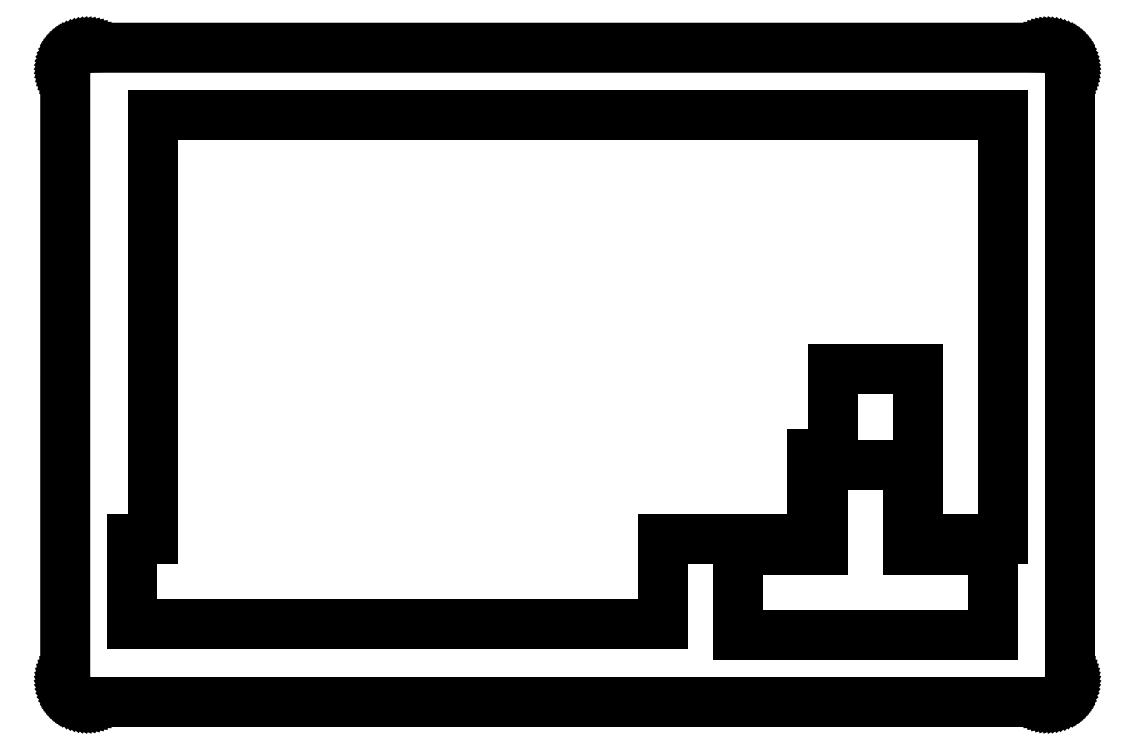
<metadata>
{"format":"dxf","ext":"dxf","renderer":"ezdxf+matplotlib","layout":"modelspace","background":"white","min_lineweight":24,"dpi":150}
</metadata>
<code>
0
SECTION
2
ENTITIES
0
LINE
8
0
10
220.4
20
146.9
30
0
11
220.7
21
146.9
31
0
0
LINE
8
0
10
220.7
20
146.9
30
0
11
221.1
21
146.8
31
0
0
LINE
8
0
10
221.1
20
146.8
30
0
11
221.5
21
146.7
31
0
0
LINE
8
0
10
221.5
20
146.7
30
0
11
221.9
21
146.6
31
0
0
LINE
8
0
10
221.9
20
146.6
30
0
11
222.3
21
146.5
31
0
0
LINE
8
0
10
222.3
20
146.5
30
0
11
222.6
21
146.3
31
0
0
LINE
8
0
10
222.6
20
146.3
30
0
11
223
21
146.1
31
0
0
LINE
8
0
10
223
20
146.1
30
0
11
223.3
21
145.9
31
0
0
LINE
8
0
10
223.3
20
145.9
30
0
11
223.6
21
145.7
31
0
0
LINE
8
0
10
223.6
20
145.7
30
0
11
223.9
21
145.4
31
0
0
LINE
8
0
10
223.9
20
145.4
30
0
11
224.2
21
145.1
31
0
0
LINE
8
0
10
224.2
20
145.1
30
0
11
224.4
21
144.8
31
0
0
LINE
8
0
10
224.4
20
144.8
30
0
11
224.6
21
144.5
31
0
0
LINE
8
0
10
224.6
20
144.5
30
0
11
224.8
21
144.1
31
0
0
LINE
8
0
10
224.8
20
144.1
30
0
11
225
21
143.8
31
0
0
LINE
8
0
10
225
20
143.8
30
0
11
225.1
21
143.4
31
0
0
LINE
8
0
10
225.1
20
143.4
30
0
11
225.2
21
143
31
0
0
LINE
8
0
10
225.2
20
143
30
0
11
225.3
21
142.7
31
0
0
LINE
8
0
10
225.3
20
142.7
30
0
11
225.3
21
142.3
31
0
0
LINE
8
0
10
225.3
20
142.3
30
0
11
225.4
21
141.9
31
0
0
LINE
8
0
10
225.4
20
141.9
30
0
11
225.4
21
5.097
31
0
0
LINE
8
0
10
225.4
20
5.097
30
0
11
225.3
21
4.706
31
0
0
LINE
8
0
10
225.3
20
4.706
30
0
11
225.3
21
4.316
31
0
0
LINE
8
0
10
225.3
20
4.316
30
0
11
225.2
21
3.93
31
0
0
LINE
8
0
10
225.2
20
3.93
30
0
11
225.1
21
3.553
31
0
0
LINE
8
0
10
225.1
20
3.553
30
0
11
225
21
3.185
31
0
0
LINE
8
0
10
225
20
3.185
30
0
11
224.8
21
2.828
31
0
0
LINE
8
0
10
224.8
20
2.828
30
0
11
224.6
21
2.486
31
0
0
LINE
8
0
10
224.6
20
2.486
30
0
11
224.4
21
2.158
31
0
0
LINE
8
0
10
224.4
20
2.158
30
0
11
224.2
21
1.851
31
0
0
LINE
8
0
10
224.2
20
1.851
30
0
11
223.9
21
1.561
31
0
0
LINE
8
0
10
223.9
20
1.561
30
0
11
223.6
21
1.295
31
0
0
LINE
8
0
10
223.6
20
1.295
30
0
11
223.3
21
1.053
31
0
0
LINE
8
0
10
223.3
20
1.053
30
0
11
223
21
0.8351
31
0
0
LINE
8
0
10
223
20
0.8351
30
0
11
222.6
21
0.6422
31
0
0
LINE
8
0
10
222.6
20
0.6422
30
0
11
222.3
21
0.4782
31
0
0
LINE
8
0
10
222.3
20
0.4782
30
0
11
221.9
21
0.3418
31
0
0
LINE
8
0
10
221.9
20
0.3418
30
0
11
221.5
21
0.2356
31
0
0
LINE
8
0
10
221.5
20
0.2356
30
0
11
221.1
21
0.1599
31
0
0
LINE
8
0
10
221.1
20
0.1599
30
0
11
220.7
21
0.113
31
0
0
LINE
8
0
10
220.7
20
0.113
30
0
11
220.4
21
0.09784
31
0
0
LINE
8
0
10
220.4
20
0.09784
30
0
11
5.095
21
0.09784
31
0
0
LINE
8
0
10
5.095
20
0.09784
30
0
11
4.702
21
0.113
31
0
0
LINE
8
0
10
4.702
20
0.113
30
0
11
4.312
21
0.1599
31
0
0
LINE
8
0
10
4.312
20
0.1599
30
0
11
3.927
21
0.2356
31
0
0
LINE
8
0
10
3.927
20
0.2356
30
0
11
3.548
21
0.3418
31
0
0
LINE
8
0
10
3.548
20
0.3418
30
0
11
3.181
21
0.4782
31
0
0
LINE
8
0
10
3.181
20
0.4782
30
0
11
2.825
21
0.6422
31
0
0
LINE
8
0
10
2.825
20
0.6422
30
0
11
2.482
21
0.8351
31
0
0
LINE
8
0
10
2.482
20
0.8351
30
0
11
2.155
21
1.053
31
0
0
LINE
8
0
10
2.155
20
1.053
30
0
11
1.847
21
1.295
31
0
0
LINE
8
0
10
1.847
20
1.295
30
0
11
1.559
21
1.561
31
0
0
LINE
8
0
10
1.559
20
1.561
30
0
11
1.291
21
1.851
31
0
0
LINE
8
0
10
1.291
20
1.851
30
0
11
1.049
21
2.158
31
0
0
LINE
8
0
10
1.049
20
2.158
30
0
11
0.831
21
2.486
31
0
0
LINE
8
0
10
0.831
20
2.486
30
0
11
0.6394
21
2.828
31
0
0
LINE
8
0
10
0.6394
20
2.828
30
0
11
0.4754
21
3.185
31
0
0
LINE
8
0
10
0.4754
20
3.185
30
0
11
0.339
21
3.553
31
0
0
LINE
8
0
10
0.339
20
3.553
30
0
11
0.2329
21
3.93
31
0
0
LINE
8
0
10
0.2329
20
3.93
30
0
11
0.1557
21
4.316
31
0
0
LINE
8
0
10
0.1557
20
4.316
30
0
11
0.1102
21
4.706
31
0
0
LINE
8
0
10
0.1102
20
4.706
30
0
11
0.09371
21
5.097
31
0
0
LINE
8
0
10
0.09371
20
5.097
30
0
11
0.09508
21
141.9
31
0
0
LINE
8
0
10
0.09508
20
141.9
30
0
11
0.1102
21
142.3
31
0
0
LINE
8
0
10
0.1102
20
142.3
30
0
11
0.1557
21
142.7
31
0
0
LINE
8
0
10
0.1557
20
142.7
30
0
11
0.2329
21
143
31
0
0
LINE
8
0
10
0.2329
20
143
30
0
11
0.339
21
143.4
31
0
0
LINE
8
0
10
0.339
20
143.4
30
0
11
0.4754
21
143.8
31
0
0
LINE
8
0
10
0.4754
20
143.8
30
0
11
0.6394
21
144.1
31
0
0
LINE
8
0
10
0.6394
20
144.1
30
0
11
0.831
21
144.5
31
0
0
LINE
8
0
10
0.831
20
144.5
30
0
11
1.049
21
144.8
31
0
0
LINE
8
0
10
1.049
20
144.8
30
0
11
1.291
21
145.1
31
0
0
LINE
8
0
10
1.291
20
145.1
30
0
11
1.559
21
145.4
31
0
0
LINE
8
0
10
1.559
20
145.4
30
0
11
1.847
21
145.7
31
0
0
LINE
8
0
10
1.847
20
145.7
30
0
11
2.155
21
145.9
31
0
0
LINE
8
0
10
2.155
20
145.9
30
0
11
2.482
21
146.1
31
0
0
LINE
8
0
10
2.482
20
146.1
30
0
11
2.825
21
146.3
31
0
0
LINE
8
0
10
2.825
20
146.3
30
0
11
3.181
21
146.5
31
0
0
LINE
8
0
10
3.181
20
146.5
30
0
11
3.548
21
146.6
31
0
0
LINE
8
0
10
3.548
20
146.6
30
0
11
3.927
21
146.7
31
0
0
LINE
8
0
10
3.927
20
146.7
30
0
11
4.312
21
146.8
31
0
0
LINE
8
0
10
4.312
20
146.8
30
0
11
4.702
21
146.9
31
0
0
LINE
8
0
10
4.702
20
146.9
30
0
11
5.095
21
146.9
31
0
0
LINE
8
0
10
5.095
20
146.9
30
0
11
220.4
21
146.9
31
0
0
LINE
8
0
10
170
20
53.2
30
0
11
170
21
34.15
31
0
0
LINE
8
0
10
170
20
34.15
30
0
11
150.9
21
34.15
31
0
0
LINE
8
0
10
150.9
20
34.15
30
0
11
150.9
21
15.1
31
0
0
LINE
8
0
10
150.9
20
15.1
30
0
11
208.1
21
15.1
31
0
0
LINE
8
0
10
208.1
20
15.1
30
0
11
208.1
21
34.15
31
0
0
LINE
8
0
10
208.1
20
34.15
30
0
11
189
21
34.15
31
0
0
LINE
8
0
10
189
20
34.15
30
0
11
189
21
53.2
31
0
0
LINE
8
0
10
189
20
53.2
30
0
11
170
21
53.2
31
0
0
LINE
8
0
10
19.86
20
131.9
30
0
11
19.86
21
36.63
31
0
0
LINE
8
0
10
19.86
20
36.63
30
0
11
15.09
21
36.63
31
0
0
LINE
8
0
10
15.09
20
36.63
30
0
11
15.09
21
17.57
31
0
0
LINE
8
0
10
15.09
20
17.57
30
0
11
134.2
21
17.57
31
0
0
LINE
8
0
10
134.2
20
17.57
30
0
11
134.2
21
36.62
31
0
0
LINE
8
0
10
134.2
20
36.62
30
0
11
167.5
21
36.62
31
0
0
LINE
8
0
10
167.5
20
36.62
30
0
11
167.5
21
55.67
31
0
0
LINE
8
0
10
167.5
20
55.67
30
0
11
172.3
21
55.67
31
0
0
LINE
8
0
10
172.3
20
55.67
30
0
11
172.3
21
74.72
31
0
0
LINE
8
0
10
172.3
20
74.72
30
0
11
191.3
21
74.72
31
0
0
LINE
8
0
10
191.3
20
74.72
30
0
11
191.3
21
36.62
31
0
0
LINE
8
0
10
191.3
20
36.62
30
0
11
210.4
21
36.62
31
0
0
LINE
8
0
10
210.4
20
36.62
30
0
11
210.4
21
131.9
31
0
0
LINE
8
0
10
210.4
20
131.9
30
0
11
19.86
21
131.9
31
0
0
ENDSEC
0
EOF

</code>
